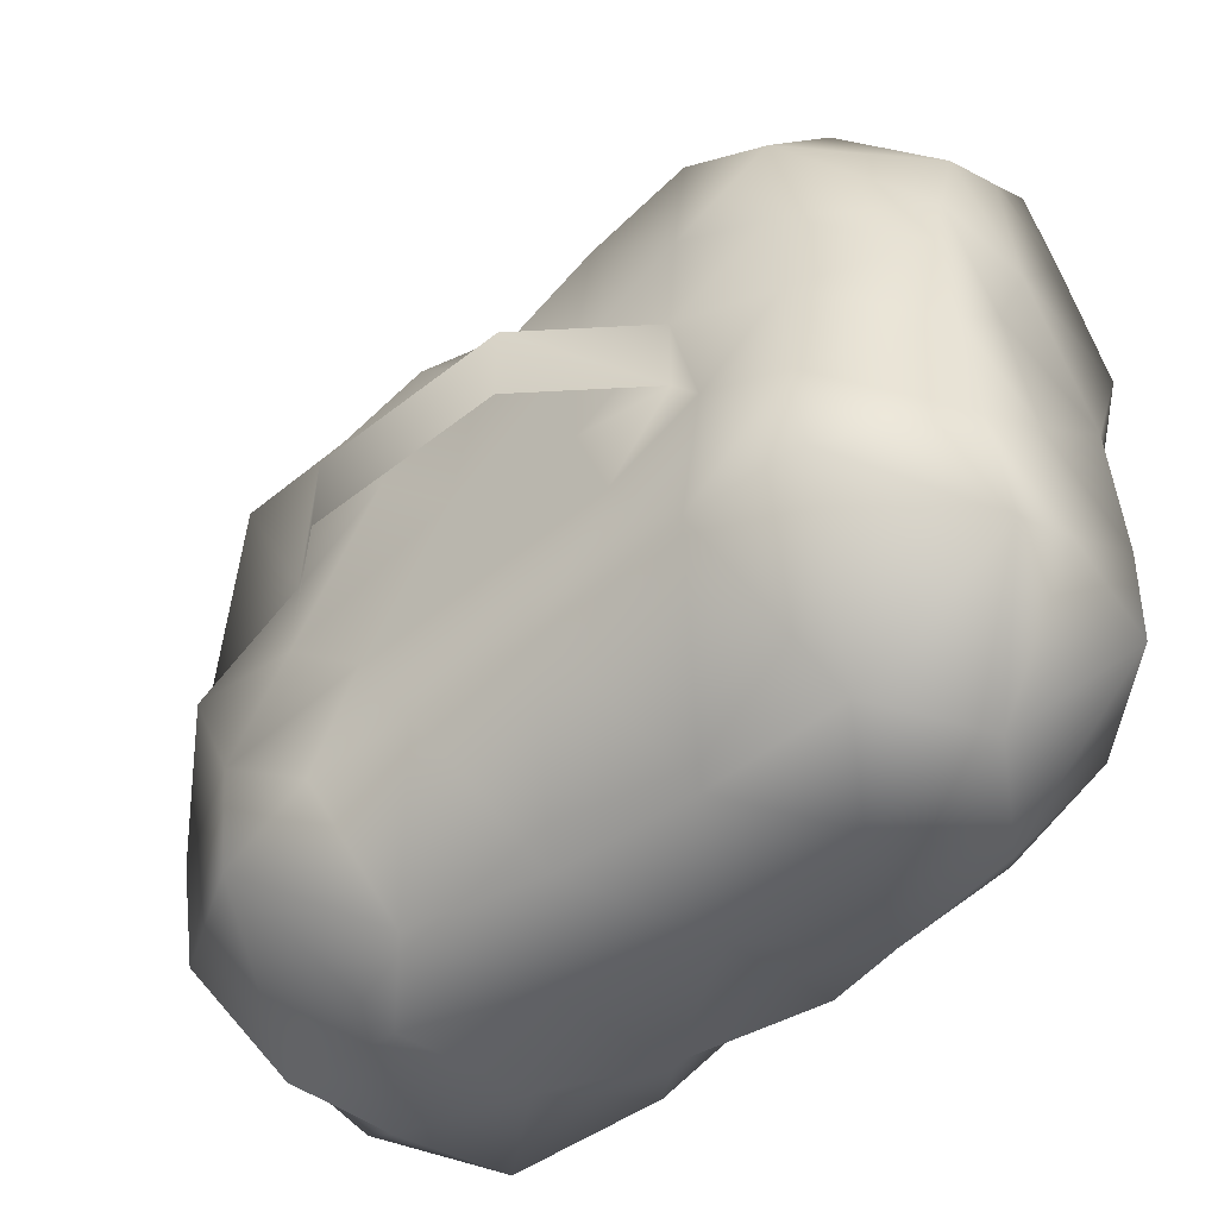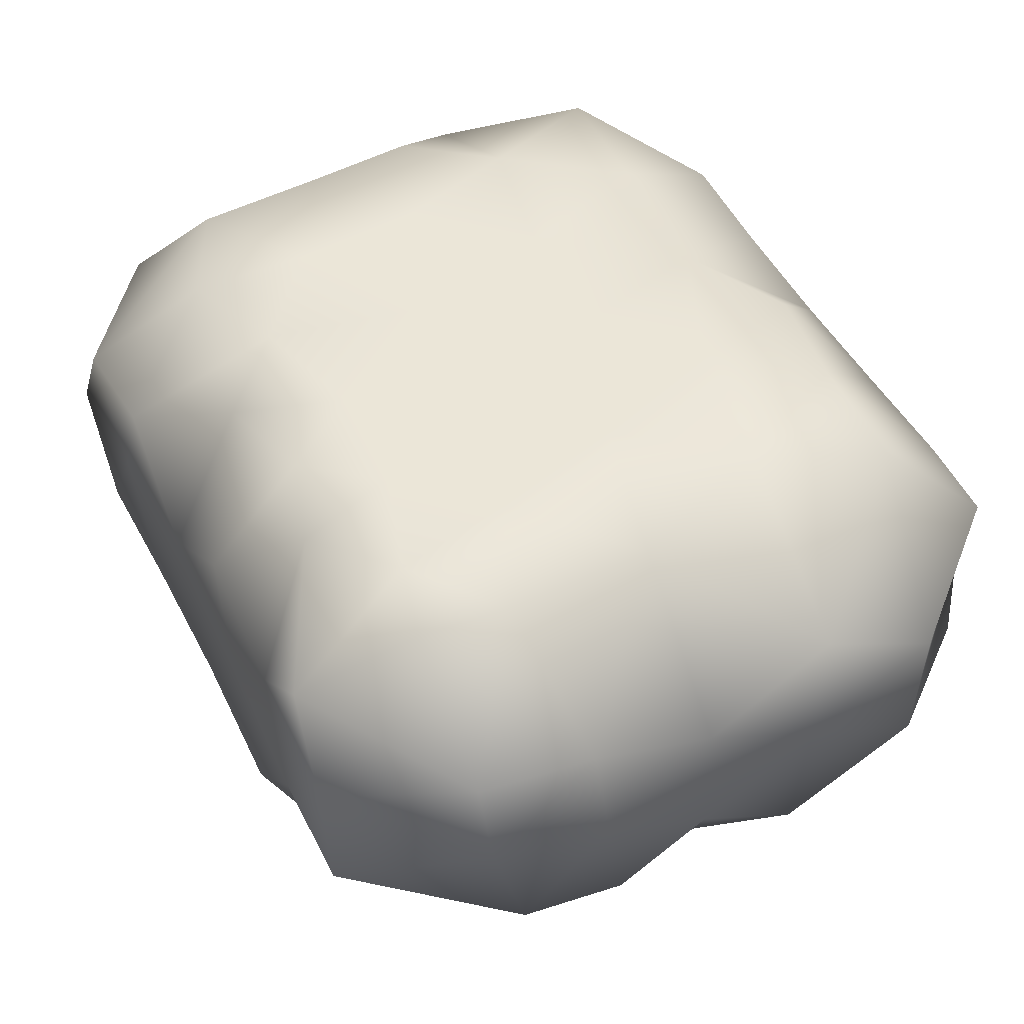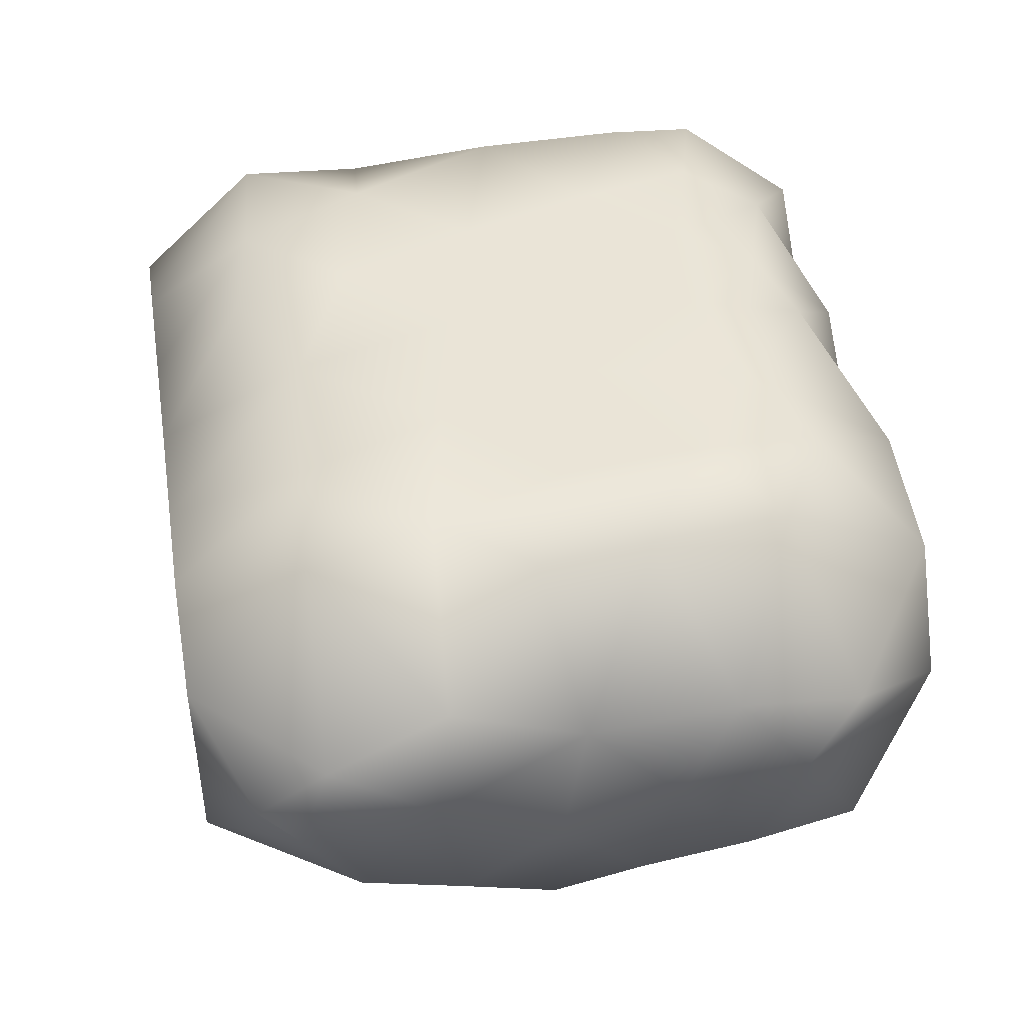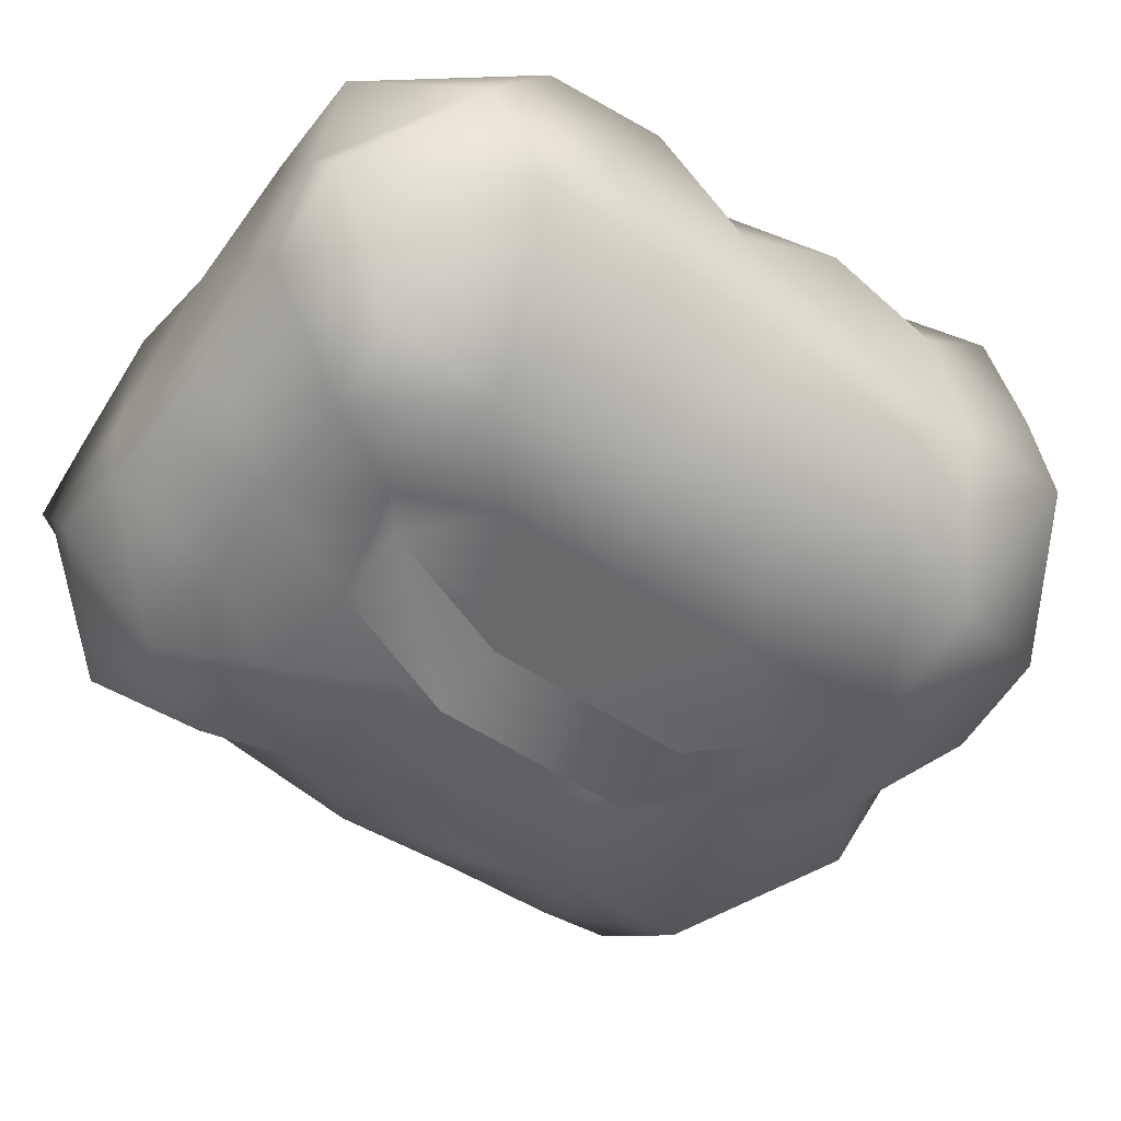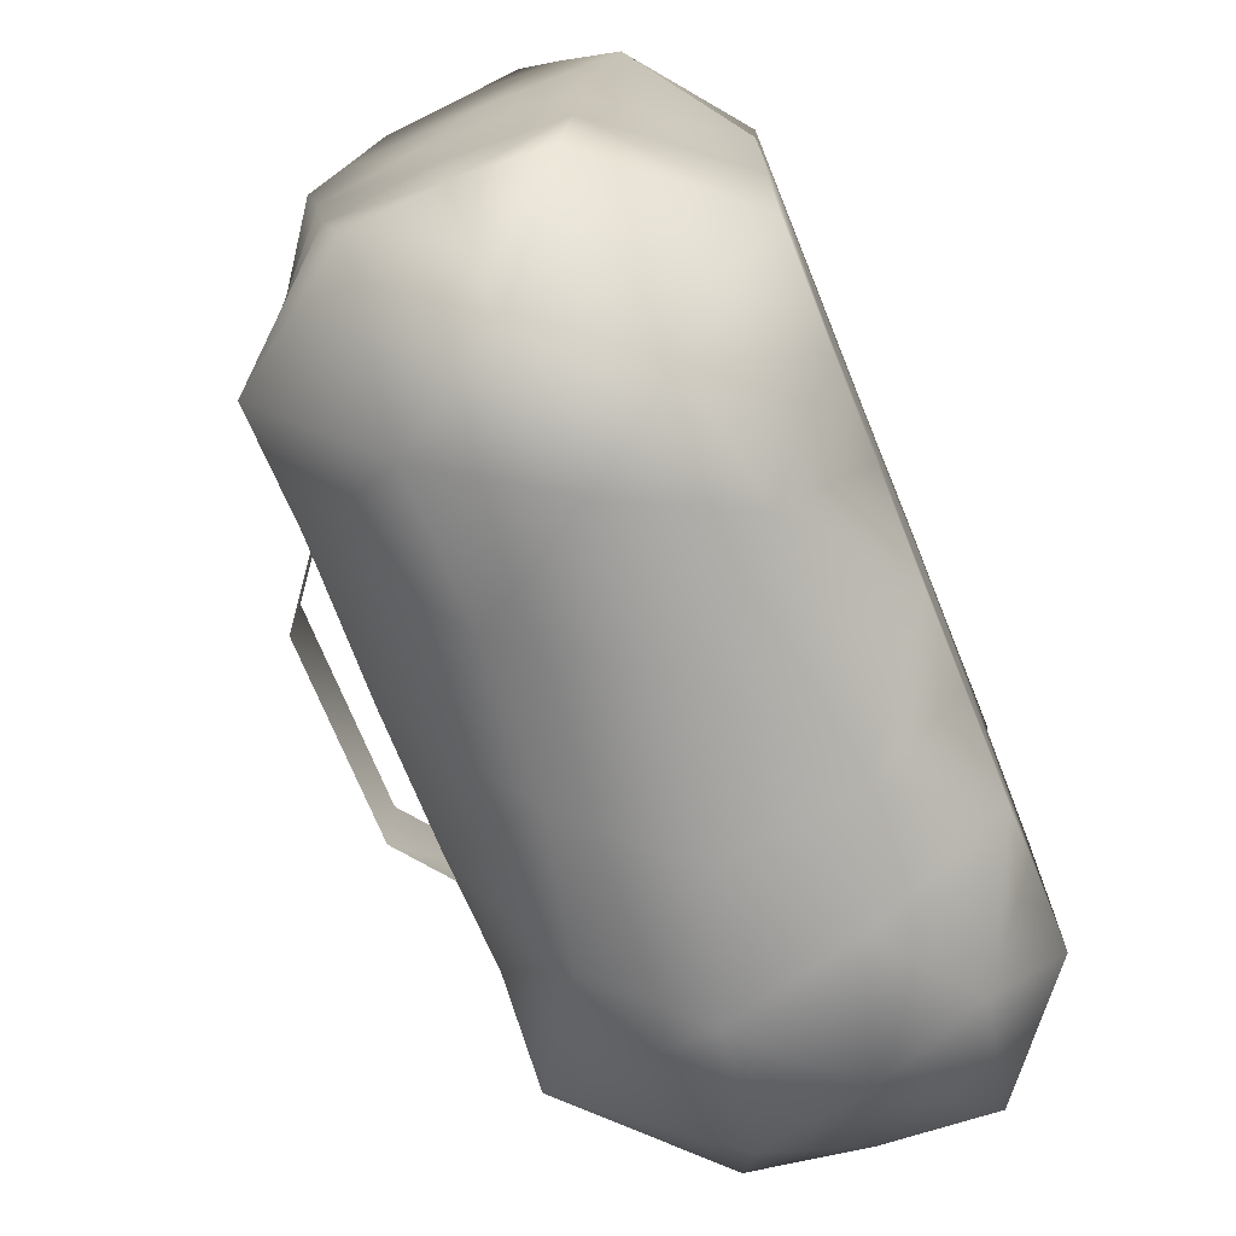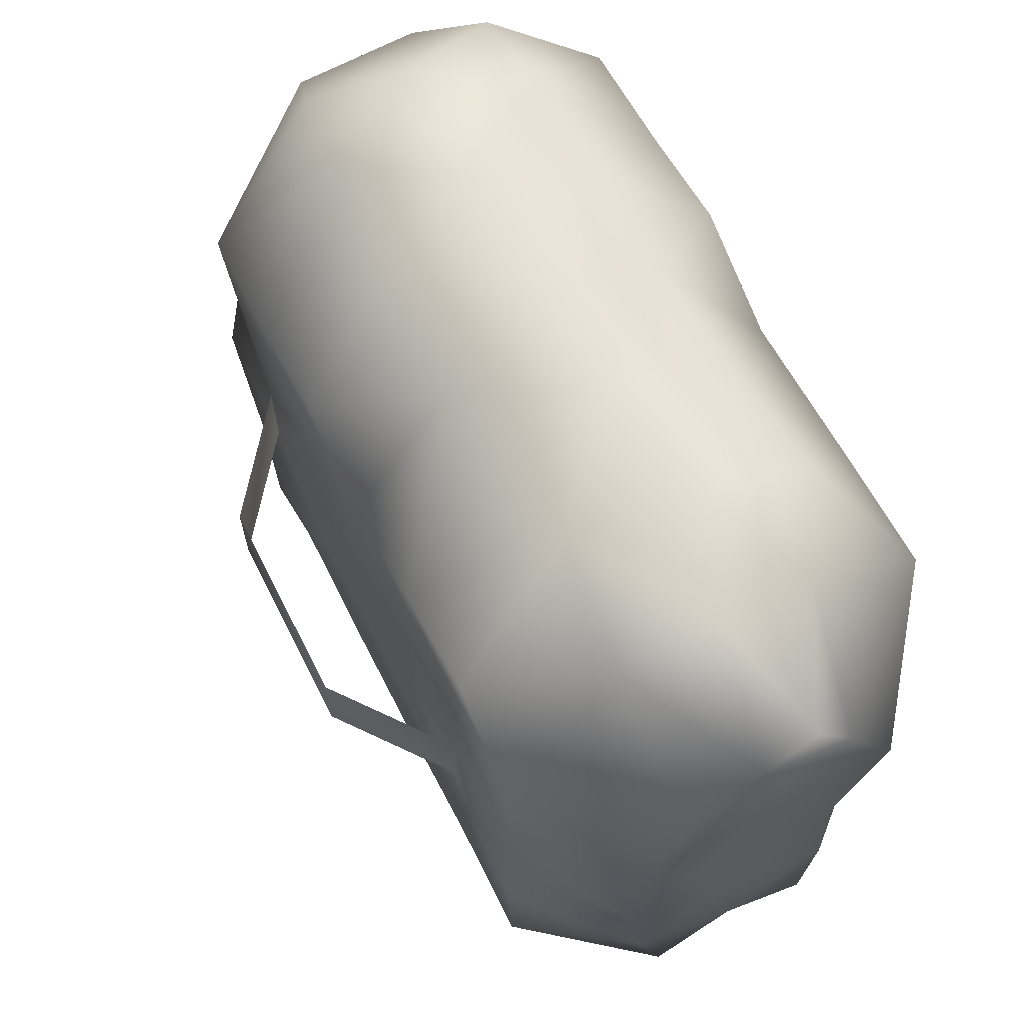
<metadata>
{"format":"obj","ext":"obj","renderer":"f3d","projection":"perspective","resolution":1024,"background":"white","views":[{"elev":-49.5,"azim":41.0,"up":"+Z"},{"elev":46.4,"azim":-117.1,"up":"+Y"},{"elev":43.9,"azim":80.2,"up":"+Y"},{"elev":-52.6,"azim":144.1,"up":"+Y"},{"elev":-71.5,"azim":112.1,"up":"+Z"},{"elev":65.6,"azim":63.1,"up":"+Z"}]}
</metadata>
<code>
v -0.06 -0.175 0.025
v -0.07156 -0.125 -0.07435
v 0.1216 0.125 -0.08076
v -0.06784 0.125 0.091
v -0.06 -0.175 -0.025
v 0.125 -0.125 -0.025
v 0.1545 0.125 0.07002
v -0.1213 0.125 -0.06668
v 0.06 -0.175 -0.025
v 0.07934 -0.05581 -0.21
v 0.06 -0.175 0.025
v -0.125 -0.125 -0.025
v 0.193 -0.125 -0.07379
v -0.1004 -0.125 -0.1336
v -0.1939 -0.125 -0.01497
v 0.1905 -0.125 0.1168
v 0.06538 -0.125 -0.01268
v -0.125 -0.125 0.025
v -0.07019 -0.06348 0.21
v 0.125 -0.125 0.025
v -0.01287 0.125 0.03199
v -0.05692 -0.004148 -0.21
v -0.03438 0.0003593 0.21
v 0.06727 0.07103 0.21
v -0.04099 0.125 -0.1555
v 0.002174 -0.125 0.1033
v 0.04469 -0.125 -0.1376
v -0.25 -0.01333 -0.06734
v 0.25 -0.03171 0.01437
v -0.25 0.03287 -0.005752
v 0.25 0.04878 0.002261
v -0.25 -0.07349 -0.05781
v -0.06963 -0.125 0.06389
v -0.04657 -0.125 0.1435
v 0.01198 -0.125 -0.0712
v 0.1967 -0.125 -0.1318
v 0.13 -0.125 0.09038
v -0.1823 0.02393 -0.21
v -0.1803 -0.0007957 0.21
v 0.1851 0.04794 0.21
v 0.118 0.009424 -0.21
v -0.07406 0.125 -0.1147
v 0.1078 -0.05033 0.21
v 0.25 0.001082 0.08413
v -0.1756 -0.125 0.1274
v 0.25 -0.01153 -0.05292
v 0.1415 -0.125 -0.04654
v 0.25 0.07811 0.07628
v 0.06346 0.125 -0.1269
v 0.25 0.05548 -0.08118
v -0.04947 0.125 0.1568
v 0 -0.175 1.072e-17
v -0.25 -0.002627 0.06379
v -0.07526 0.06267 0.21
v -0.04388 0.07341 -0.21
v 0.01488 0.125 0.1267
v -0.09721 0.125 0.01106
v -0.25 0.006882 -0.1387
v 0.08607 -0.125 -0.06975
v -0.006051 0.125 -0.1095
v 0.02712 0.02372 -0.21
v 0.08377 0.07884 -0.21
v 0.1193 0.025 0.21
v -0.1295 -0.02905 -0.21
v -0.1043 -0.125 0.13
v -0.1069 -0.0004108 0.21
v 0.07499 -0.125 0.1375
v 0.07229 0.125 0.05306
v 0.25 -0.08505 0.01815
v -0.03332 -0.125 -0.1394
v -0.1411 0.06104 0.21
v -0.25 -0.07641 0.05524
v 0.04611 0.125 -0.04073
v 0.25 -0.05274 0.1276
v 0.06308 -0.125 0.05835
v -0.1837 0.125 -0.1477
v -0.25 0.07341 0.06581
v -0.07962 -0.07815 -0.21
v 0.1028 0.125 0.135
v 0.1617 -0.0573 -0.21
v -0.1369 0.125 -0.135
v 0.183 -0.004633 0.21
v -0.1598 0.08593 -0.21
v 0.25 -0.04961 -0.1542
v 0.1293 0.125 -0.003856
v 0.1894 -0.125 0.05147
v 0.1305 0.07881 0.21
v -0.1112 0.125 0.1469
v 0.1915 -0.125 -0.009909
v 0.1289 -0.125 -0.1257
v -0.01787 -0.125 0.006138
v -0.25 0.05787 -0.07855
v 0.25 -0.003217 -0.1238
v 0.1787 0.125 0.1404
v 0.1816 0.125 -0.1191
v -0.1375 -0.0619 0.21
v -0.1866 0.125 -0.01421
v -0.1886 0.05508 0.21
v 0.25 0.01955 0.1801
v 0.01074 -0.06877 0.21
v 0.1218 0.125 -0.1494
v -0.25 -0.03771 0.134
v -0.1493 0.125 0.07339
v 0.1878 0.125 -0.04391
v -0.25 -0.04301 -0.004334
v -0.1113 0.04585 -0.21
v -0.09454 0.125 -0.1726
v 0.25 -0.06973 0.06867
v -0.25 -0.06113 -0.1196
v 0.25 -0.0647 -0.09507
v 0.04379 0.007088 0.21
v 0.1864 -0.0611 0.21
v -0.005926 0.06519 0.21
v 0.1943 0.125 0.02002
v -0.25 0.07077 -0.1472
v 0.25 -0.008992 0.1588
v 0.1981 0.002177 -0.21
v 0.25 -0.07383 -0.03331
v 0.25 0.04887 -0.1489
v 0.1588 0.06489 -0.21
v -0.186 -0.05642 0.21
v 0.1377 -0.125 0.153
v -0.1635 -0.125 -0.08365
v -0.04432 0.125 -0.04823
v -0.1528 -0.125 -0.1611
v -0.193 -0.03687 -0.21
v -0.1819 0.125 0.1405
v -0.003353 -0.06072 -0.21
v 0.01383 0.125 -0.1704
v -0.1881 0.125 -0.09828
v 0.25 0.04379 0.1416
v -0.25 0.03533 0.1374
g mmGroup0
f 40 63 82
f 41 62 120
f 125 78 14
f 21 4 56
f 21 73 124
f 39 96 66
f 18 12 33
f 17 6 20
f 90 80 36
f 3 73 85
f 12 123 2
f 22 128 78
f 38 106 64
f 125 14 123
f 4 103 88
f 40 94 87
f 116 74 44
f 3 104 95
f 27 59 35
f 15 18 72
f 36 80 84
f 93 117 119
f 65 34 19
f 65 33 34
f 37 75 20
f 40 82 99
f 32 15 105
f 61 10 128
f 6 11 9
f 20 11 6
f 5 18 12
f 1 18 5
f 5 9 52
f 11 1 52
f 39 66 71
f 51 113 56
f 7 68 79
f 55 129 61
f 60 124 73
f 127 98 71
f 26 67 100
f 90 47 59
f 27 70 128
f 45 72 18
f 8 81 130
f 110 13 36
f 48 7 94
f 92 30 97
f 103 97 77
f 110 84 93
f 31 104 114
f 14 2 123
f 117 84 80
f 102 72 45
f 20 89 86
f 26 33 91
f 91 2 35
f 14 70 2
f 95 50 119
f 44 131 116
f 37 20 86
f 55 22 106
f 32 28 109
f 66 19 23
f 30 28 105
f 23 111 113
f 44 108 29
f 10 41 80
f 31 29 46
f 100 43 111
f 42 8 124
f 17 91 35
f 91 12 2
f 112 43 122
f 17 20 75
f 67 37 122
f 49 3 101
f 72 105 15
f 90 36 13
f 123 15 32
f 58 109 28
f 81 83 76
f 29 31 44
f 7 48 114
f 65 45 18
f 60 49 129
f 46 29 118
f 46 50 31
f 47 13 89
f 24 56 113
f 11 52 9
f 5 52 1
f 72 53 105
f 77 53 132
f 88 54 51
f 54 23 113
f 70 35 2
f 55 107 25
f 126 64 125
f 56 24 79
f 51 56 4
f 54 71 66
f 57 124 8
f 58 28 92
f 103 127 88
f 95 101 3
f 59 6 17
f 129 25 60
f 49 60 73
f 10 61 41
f 61 22 55
f 25 129 55
f 61 62 41
f 63 40 87
f 64 22 78
f 64 106 22
f 100 19 34
f 54 66 23
f 19 66 96
f 16 122 37
f 67 26 75
f 68 7 85
f 56 68 21
f 16 86 108
f 69 29 108
f 70 14 78
f 70 27 35
f 57 8 97
f 71 88 127
f 28 32 105
f 53 72 102
f 68 73 21
f 49 73 3
f 16 74 112
f 13 118 89
f 99 82 116
f 67 75 37
f 57 4 21
f 115 76 83
f 39 71 98
f 53 77 30
f 26 34 33
f 70 78 128
f 79 24 87
f 56 79 68
f 93 46 110
f 10 80 90
f 42 81 8
f 58 115 38
f 82 112 116
f 43 82 63
f 15 12 18
f 6 59 47
f 46 93 50
f 45 96 121
f 85 114 104
f 68 85 73
f 37 86 16
f 69 86 89
f 63 87 24
f 79 87 94
f 54 88 71
f 103 77 127
f 69 89 118
f 89 20 47
f 10 90 27
f 47 90 13
f 91 17 75
f 30 92 28
f 115 92 130
f 90 59 27
f 80 41 117
f 79 94 7
f 94 40 131
f 59 17 35
f 50 95 104
f 62 49 101
f 39 121 96
f 102 39 132
f 92 97 130
f 57 97 103
f 38 64 126
f 109 125 123
f 48 131 44
f 91 75 26
f 93 119 50
f 43 100 67
f 91 33 12
f 38 83 106
f 62 101 120
f 65 96 45
f 100 34 26
f 36 84 110
f 65 18 33
f 62 61 129
f 30 77 97
f 57 103 4
f 50 104 31
f 85 104 3
f 30 105 53
f 47 20 6
f 81 107 83
f 38 115 83
f 42 107 81
f 106 107 55
f 69 108 86
f 108 44 74
f 125 109 126
f 88 51 4
f 110 46 118
f 117 93 84
f 100 111 23
f 63 111 43
f 43 112 82
f 16 108 74
f 24 113 111
f 54 113 51
f 7 114 85
f 31 114 48
f 106 83 107
f 92 115 58
f 99 116 131
f 116 112 74
f 48 44 31
f 120 117 41
f 69 118 29
f 110 118 13
f 95 119 120
f 100 23 19
f 42 25 107
f 120 119 117
f 95 120 101
f 39 102 121
f 96 65 19
f 45 121 102
f 112 122 16
f 67 122 43
f 81 76 130
f 109 123 32
f 24 111 63
f 21 124 57
f 42 124 60
f 39 98 132
f 123 12 15
f 58 126 109
f 78 125 64
f 127 132 98
f 126 58 38
f 61 128 22
f 27 128 10
f 42 60 25
f 62 129 49
f 8 130 97
f 115 130 76
f 94 131 48
f 99 131 40
f 77 132 127
f 102 132 53

</code>
